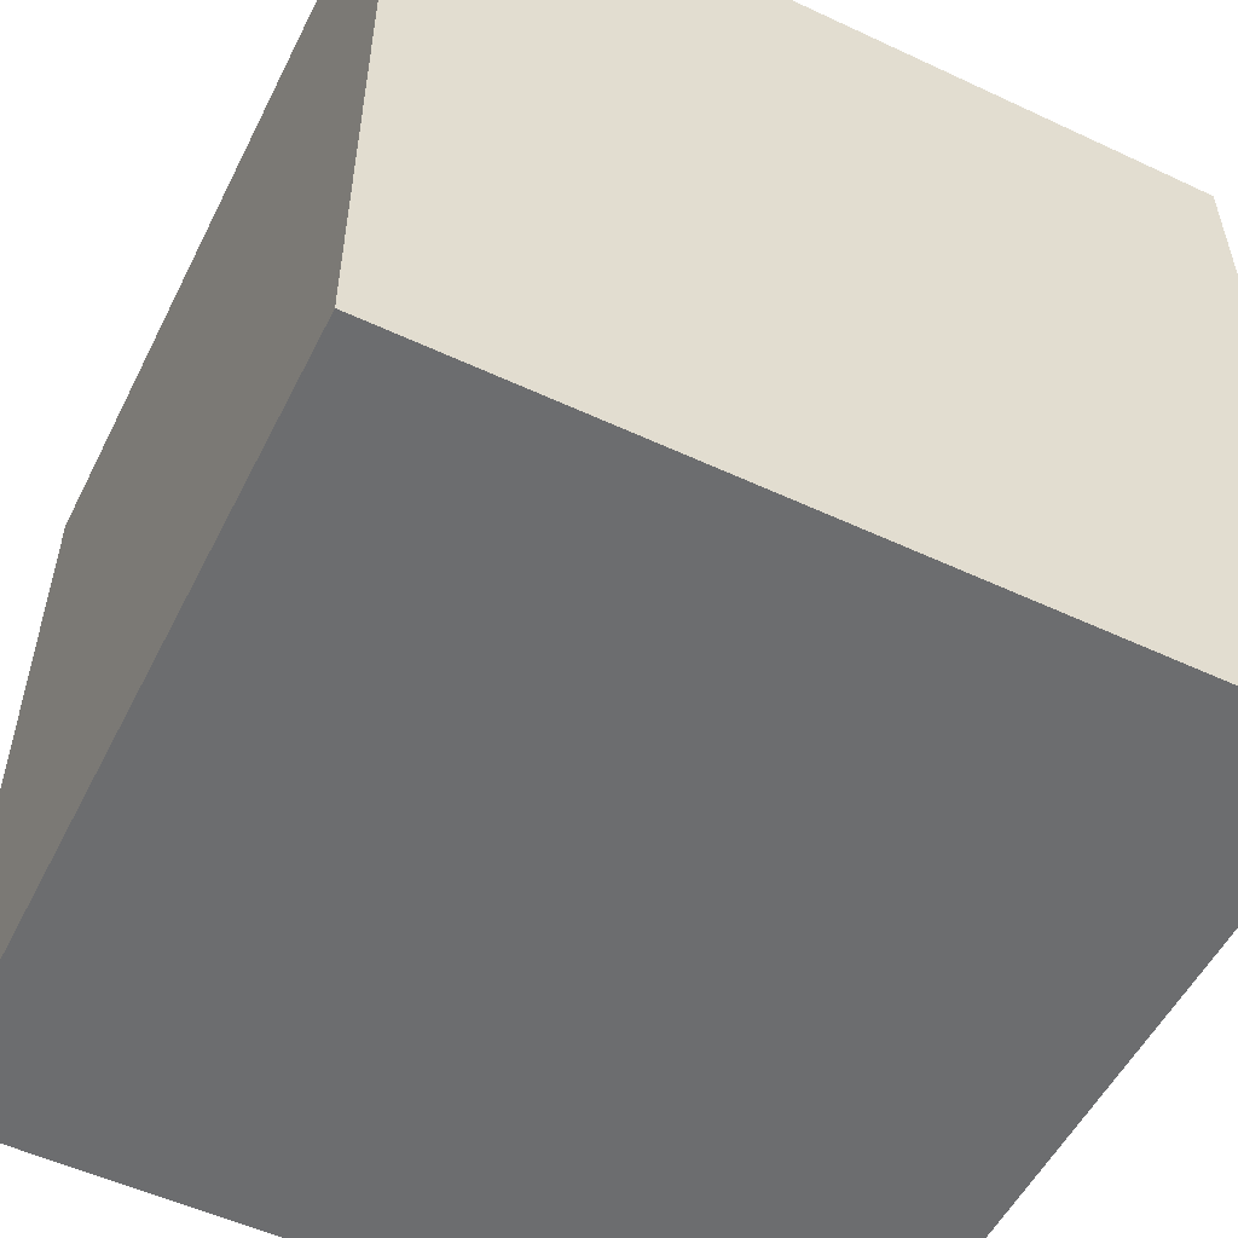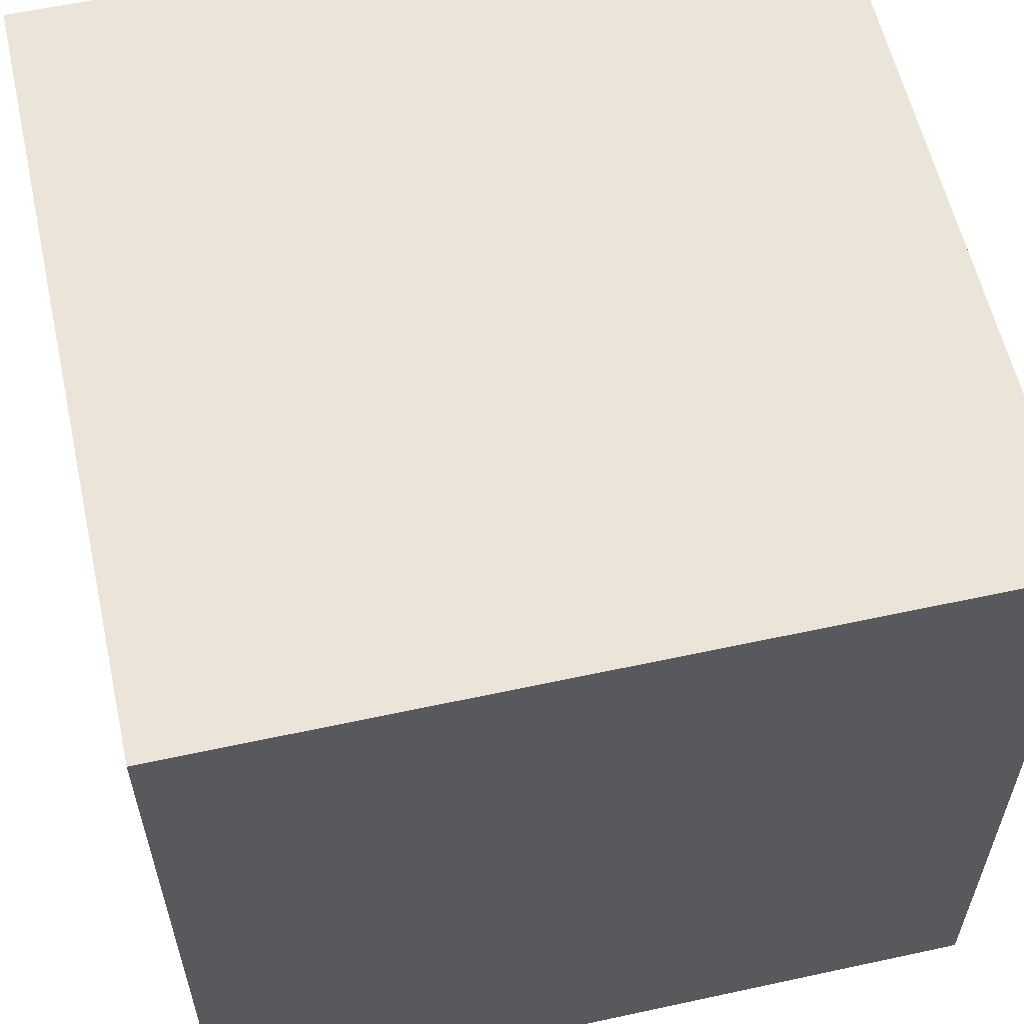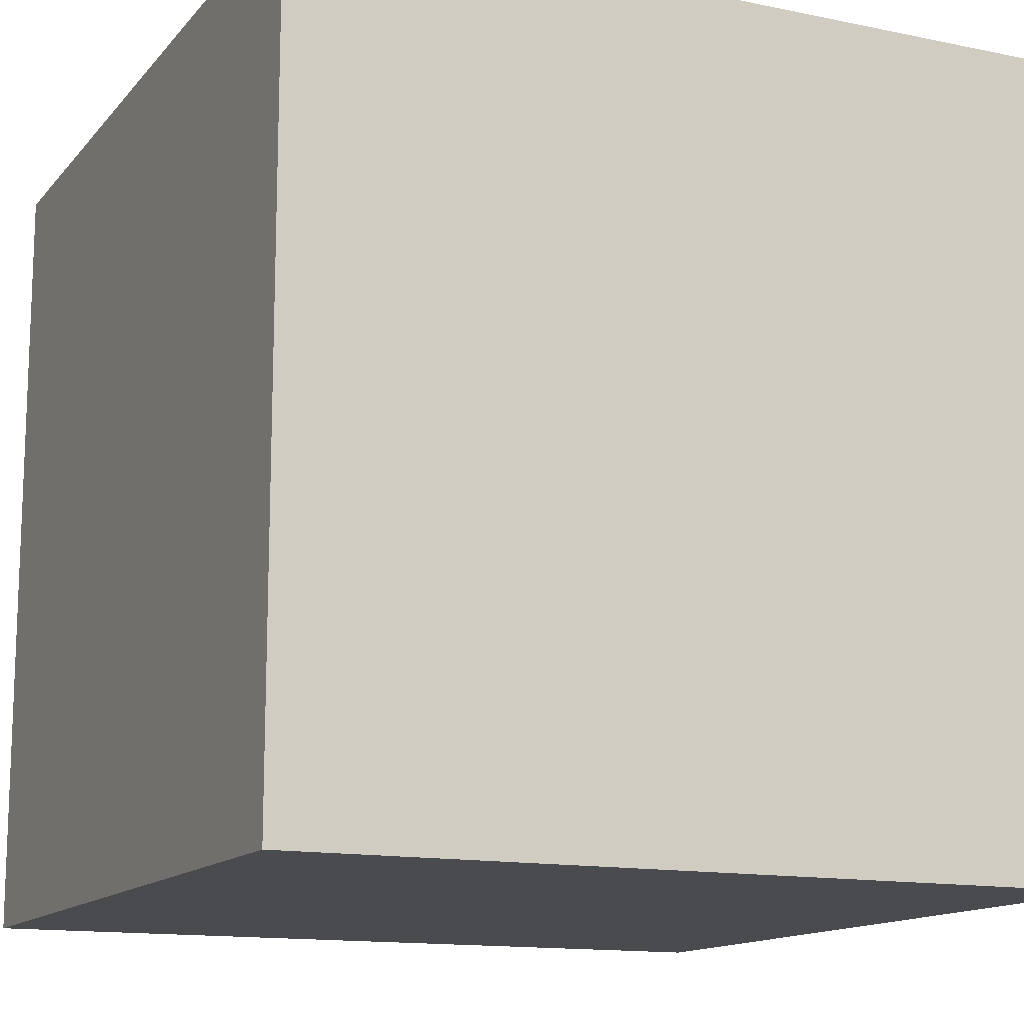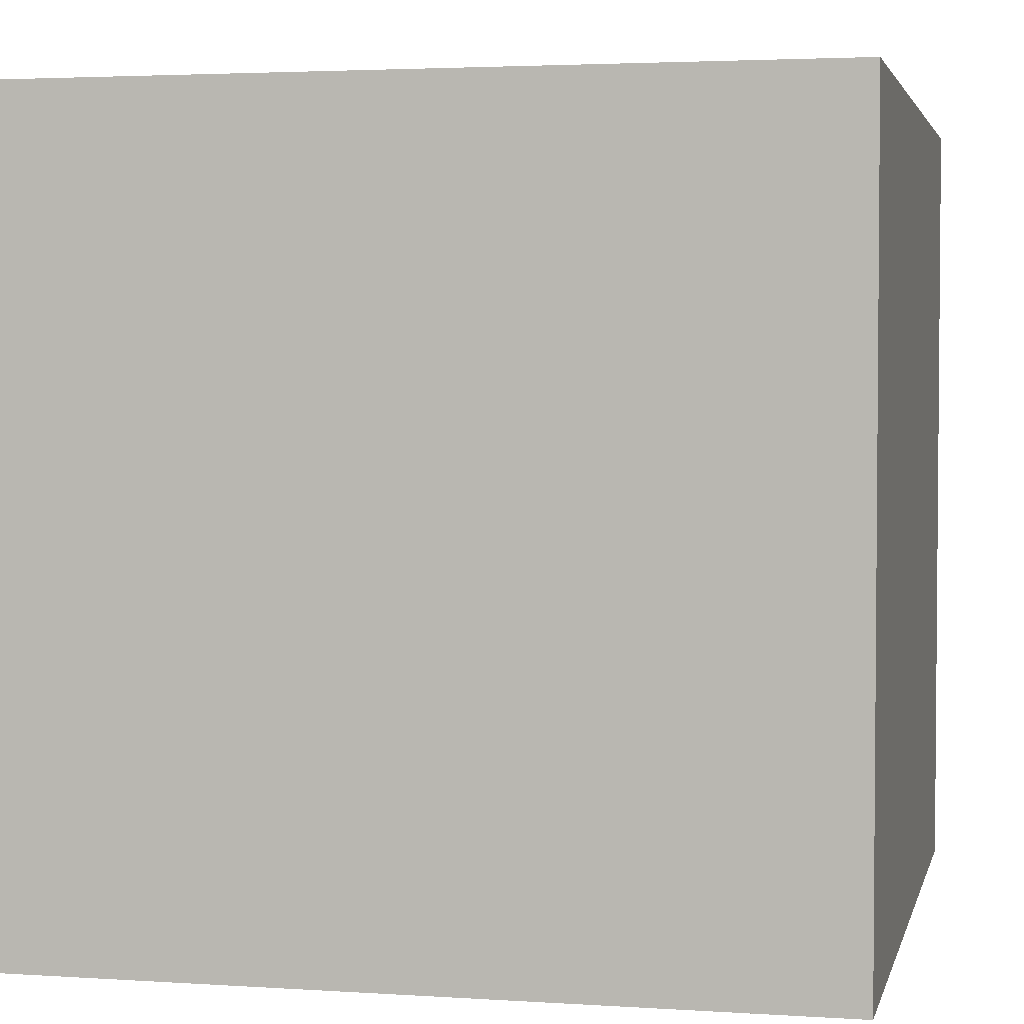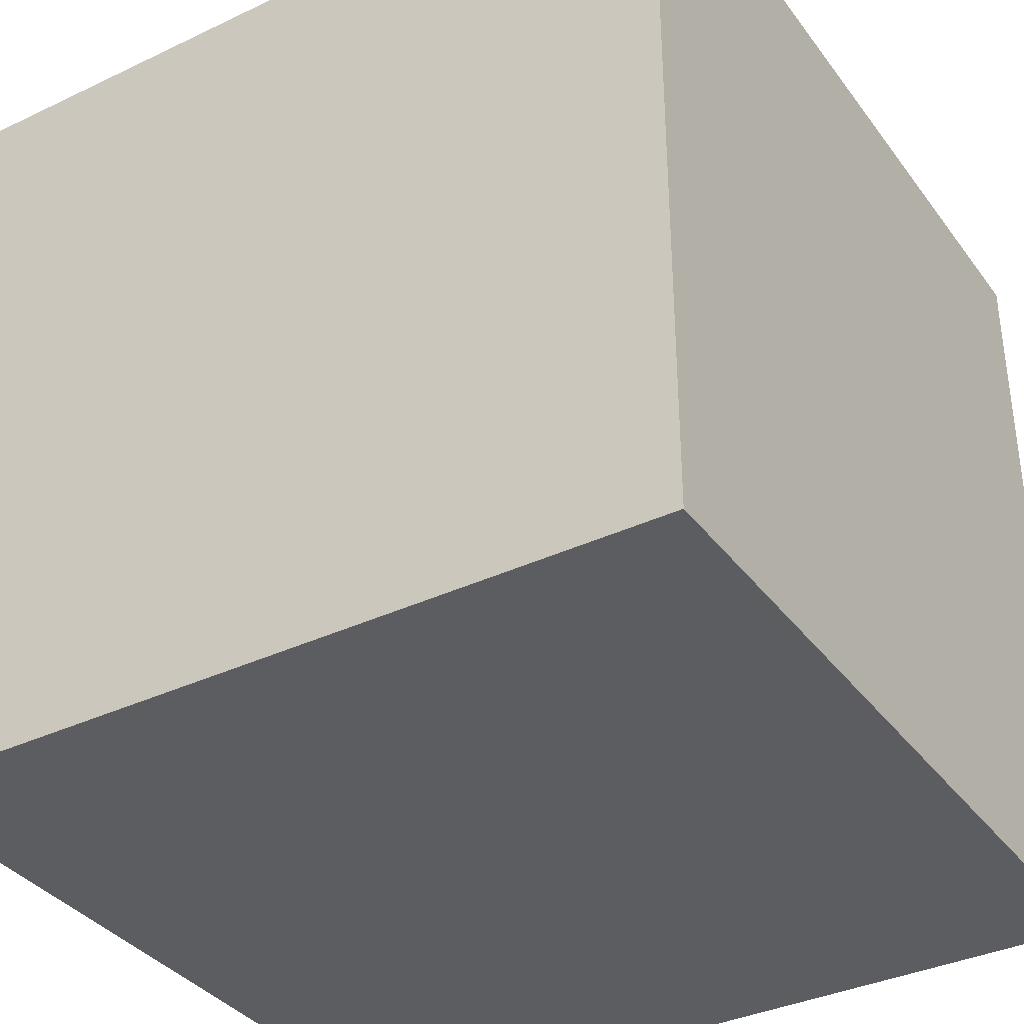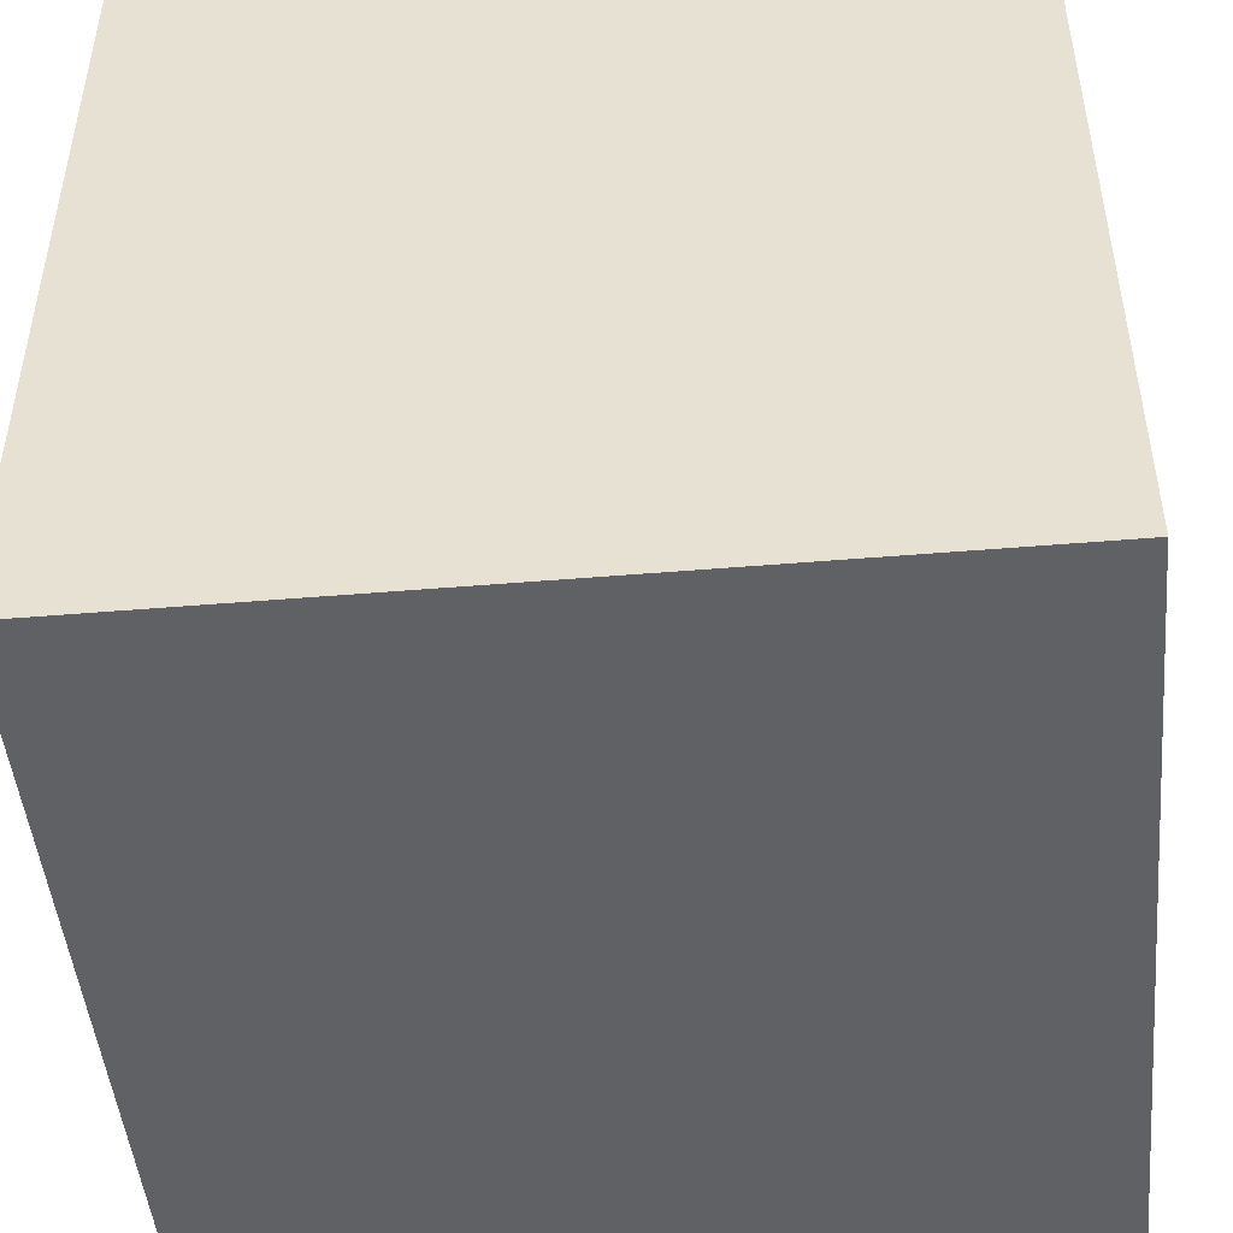
<metadata>
{"format":"obj","ext":"obj","renderer":"f3d","projection":"perspective","resolution":1024,"background":"white","views":[{"elev":-53.9,"azim":63.6,"up":"+Y"},{"elev":58.7,"azim":77.4,"up":"+Z"},{"elev":-13.7,"azim":65.1,"up":"+Y"},{"elev":3.1,"azim":12.7,"up":"+Y"},{"elev":-36.2,"azim":31.8,"up":"+Y"},{"elev":-47.6,"azim":5.4,"up":"+Y"}]}
</metadata>
<code>
v  -0.7627 0 0.4769
v  -0.7627 0 -0.6489
v  0.3631 0 -0.6489
v  0.3631 0 0.4769
v  -0.7627 1.126 0.4769
v  0.3631 1.126 0.4769
v  0.3631 1.126 -0.6489
v  -0.7627 1.126 -0.6489
g Main
f 1 2 3
f 3 4 1
f 5 6 7
f 7 8 5
f 1 4 6
f 6 5 1
f 4 3 7
f 7 6 4
f 3 2 8
f 8 7 3
f 2 1 5
f 5 8 2

</code>
